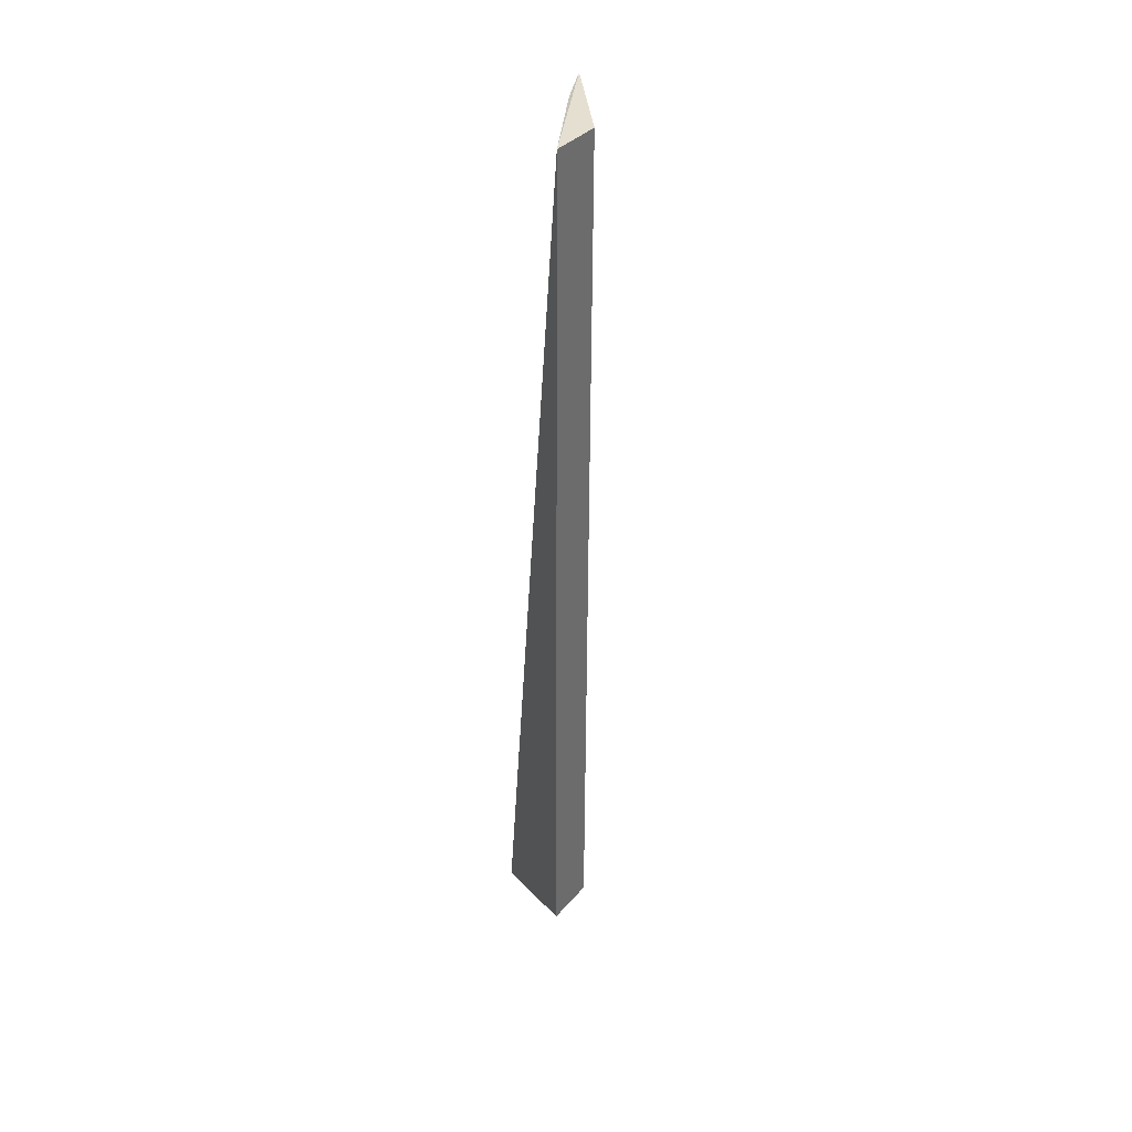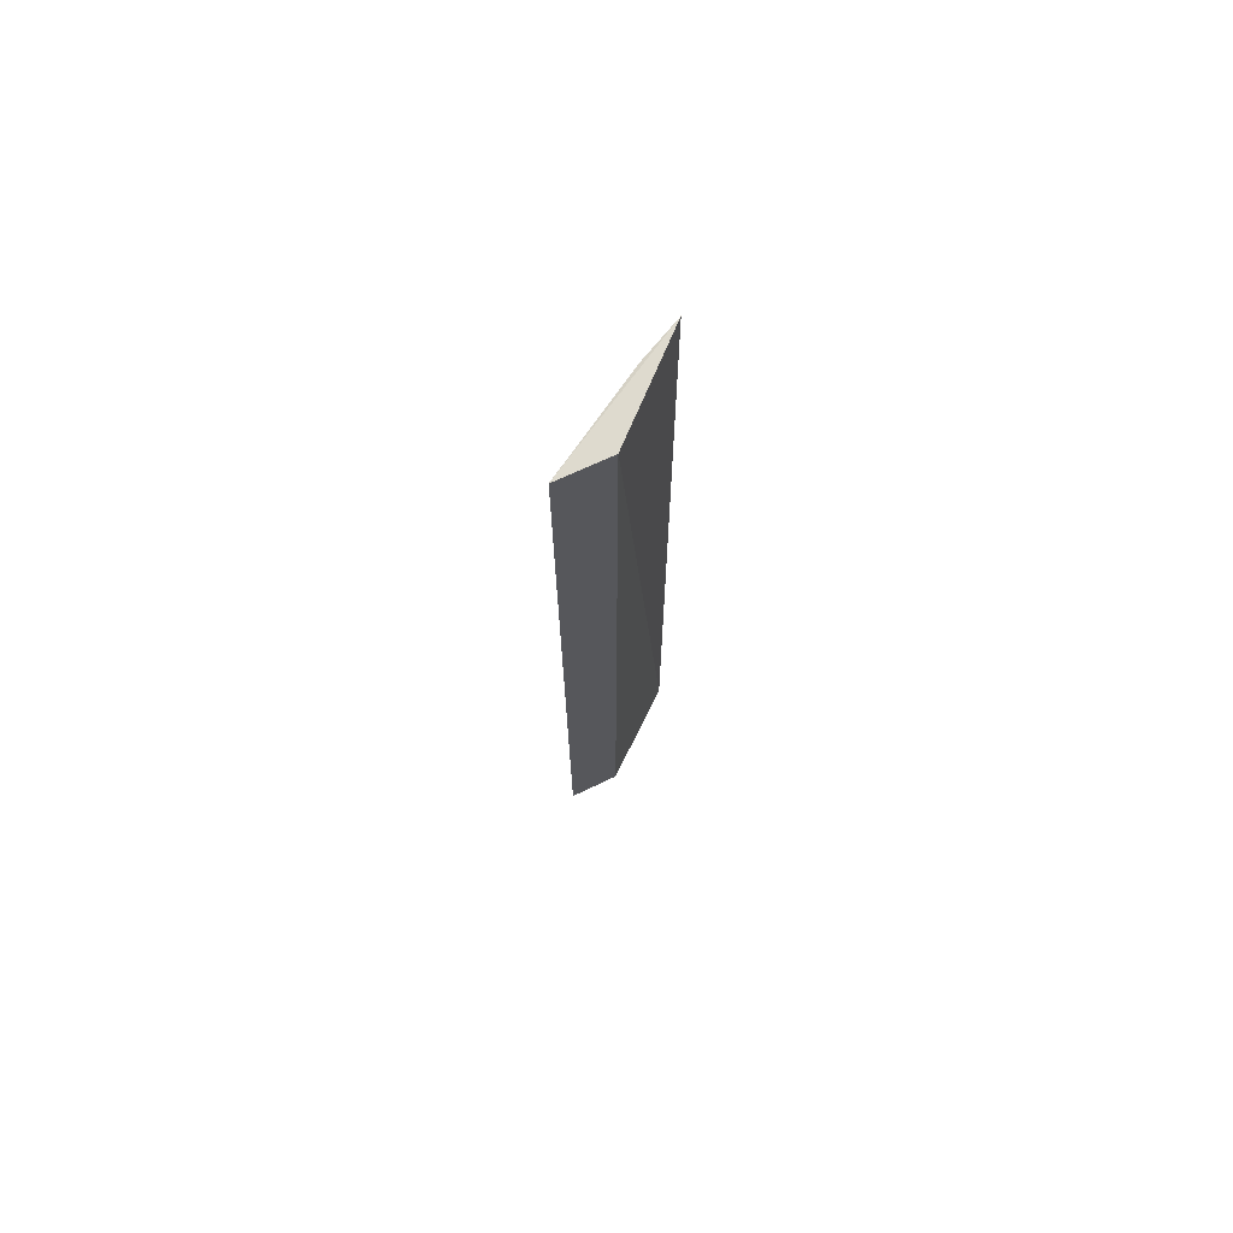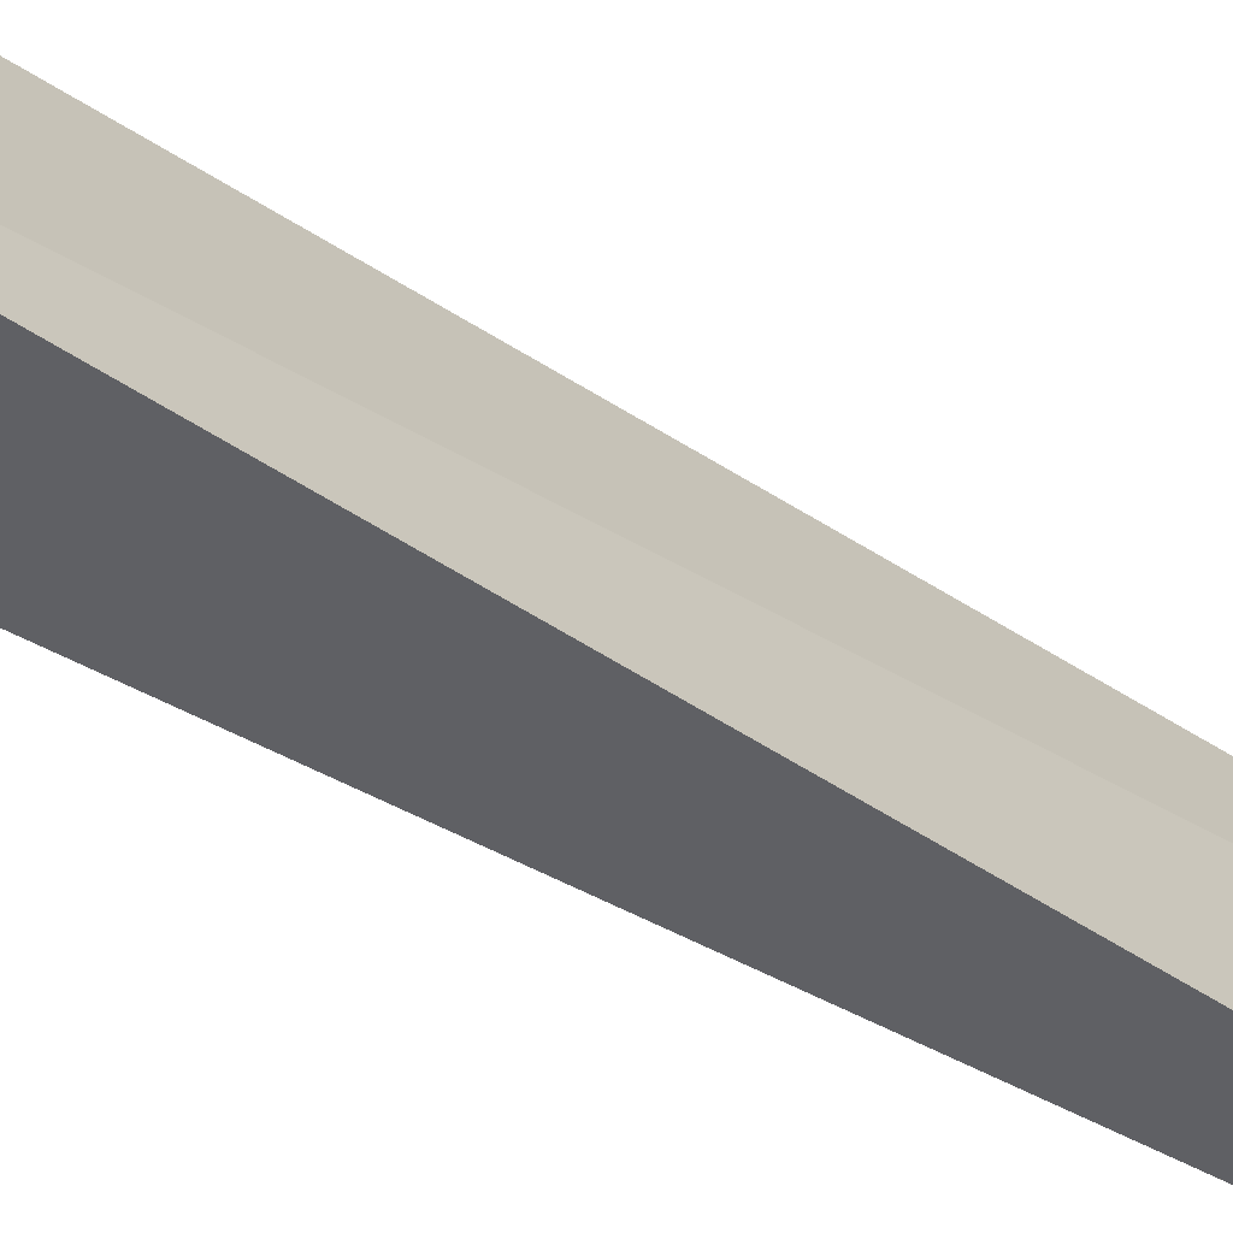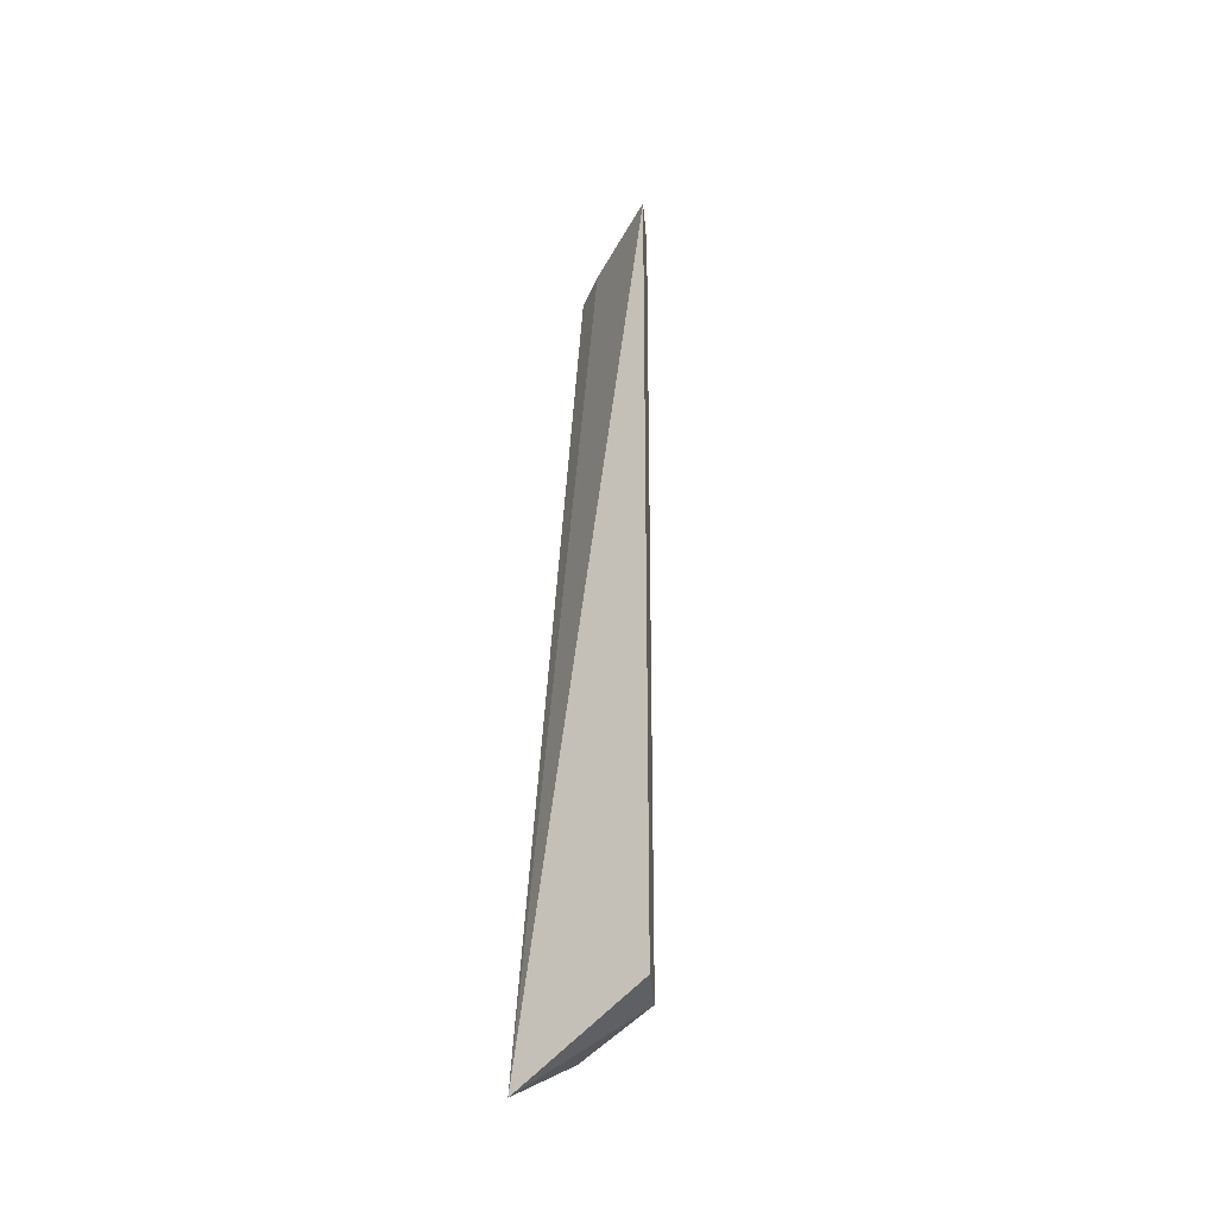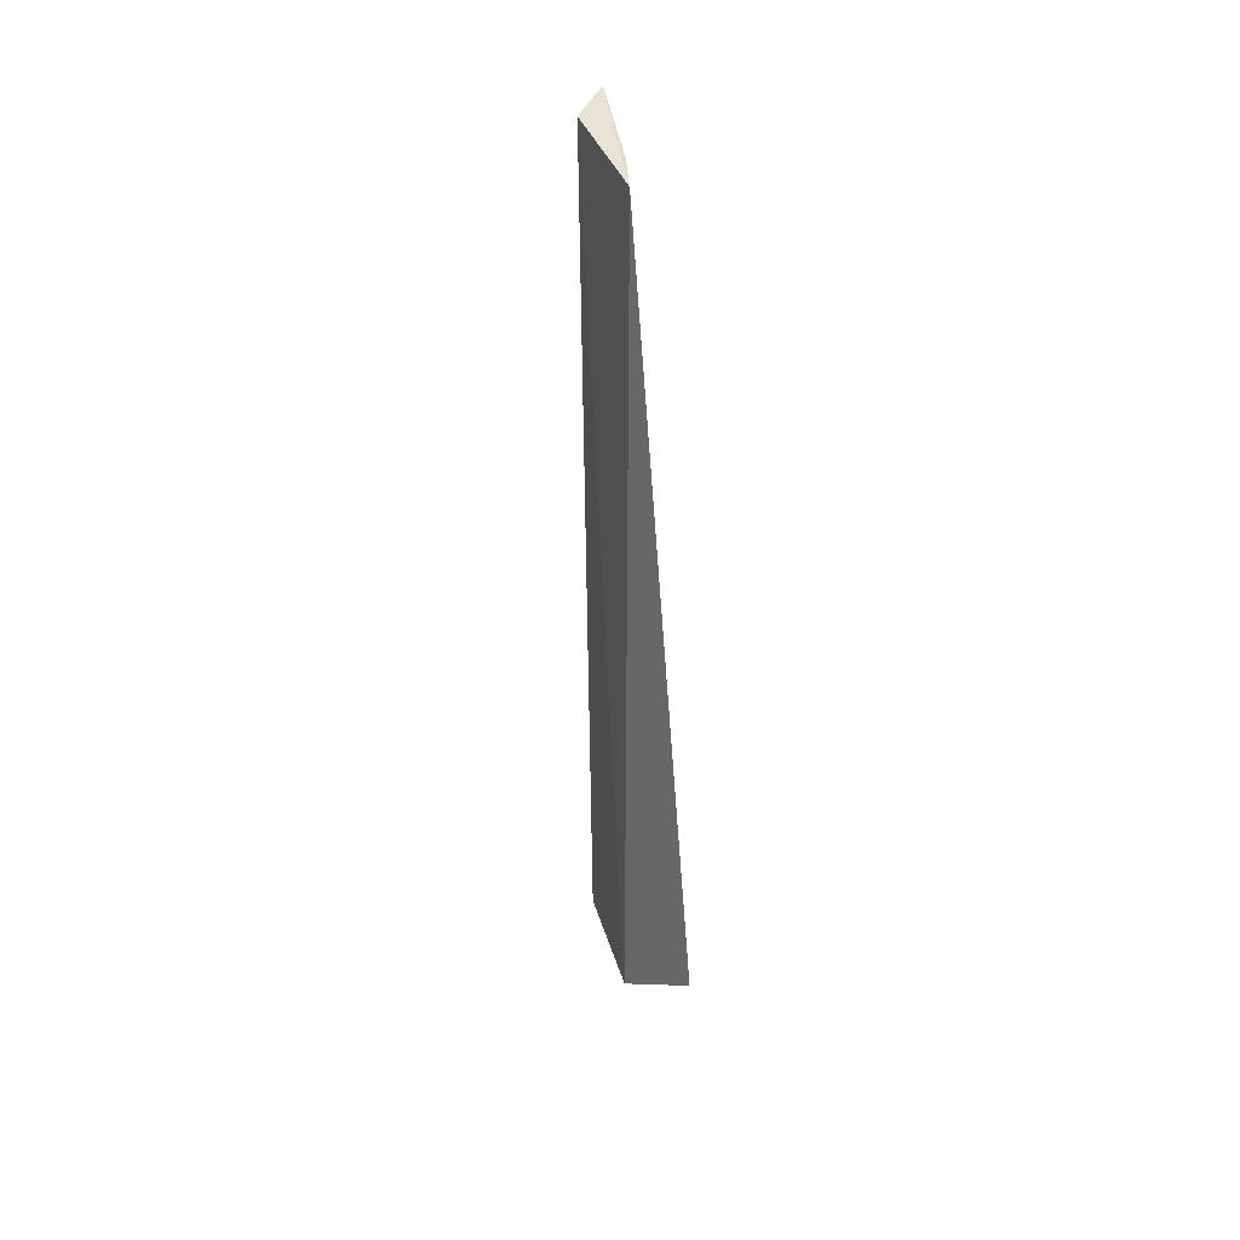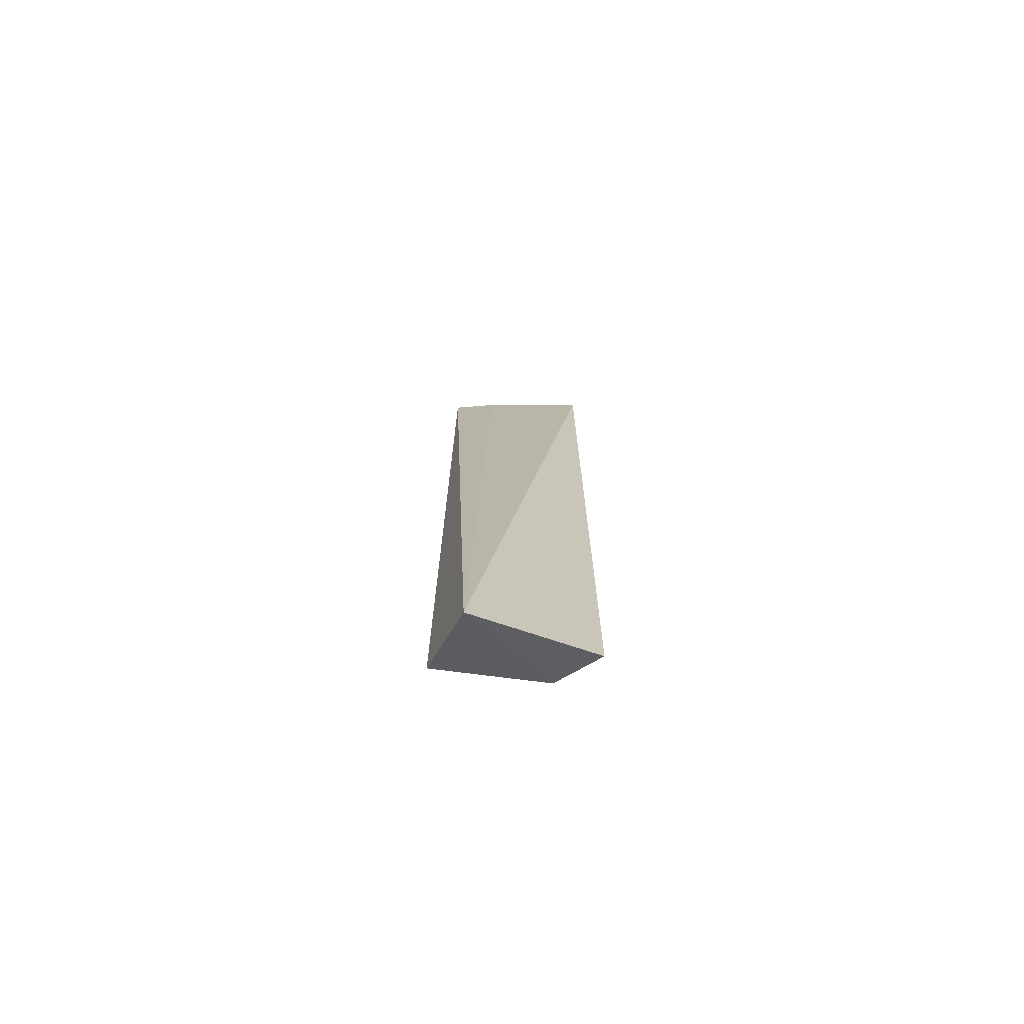
<metadata>
{"format":"obj","ext":"obj","renderer":"f3d","projection":"perspective","resolution":1024,"background":"white","views":[{"elev":37.4,"azim":152.8,"up":"+Z"},{"elev":71.3,"azim":-178.4,"up":"+Z"},{"elev":-39.7,"azim":-131.4,"up":"+Y"},{"elev":-39.2,"azim":121.9,"up":"+Z"},{"elev":41.3,"azim":-41.6,"up":"+Z"},{"elev":-72.4,"azim":57.2,"up":"+Z"}]}
</metadata>
<code>
v -0.09295 0.05772 0.007034
v -0.05333 0.05259 -0.4785
v -0.07871 0.07595 0.006205
v -0.04895 0.1227 0.007514
v -0.07121 0.109 -0.446
v -0.094 0.05841 -0.4487
v -0.07238 0.1109 0.007171
v -0.04822 0.1206 -0.4467
f 1 2 3
f 1 3 4
f 3 2 4
f 6 5 2
f 6 2 1
f 7 1 4
f 7 4 5
f 7 6 1
f 7 5 6
f 8 5 4
f 8 4 2
f 8 2 5

</code>
